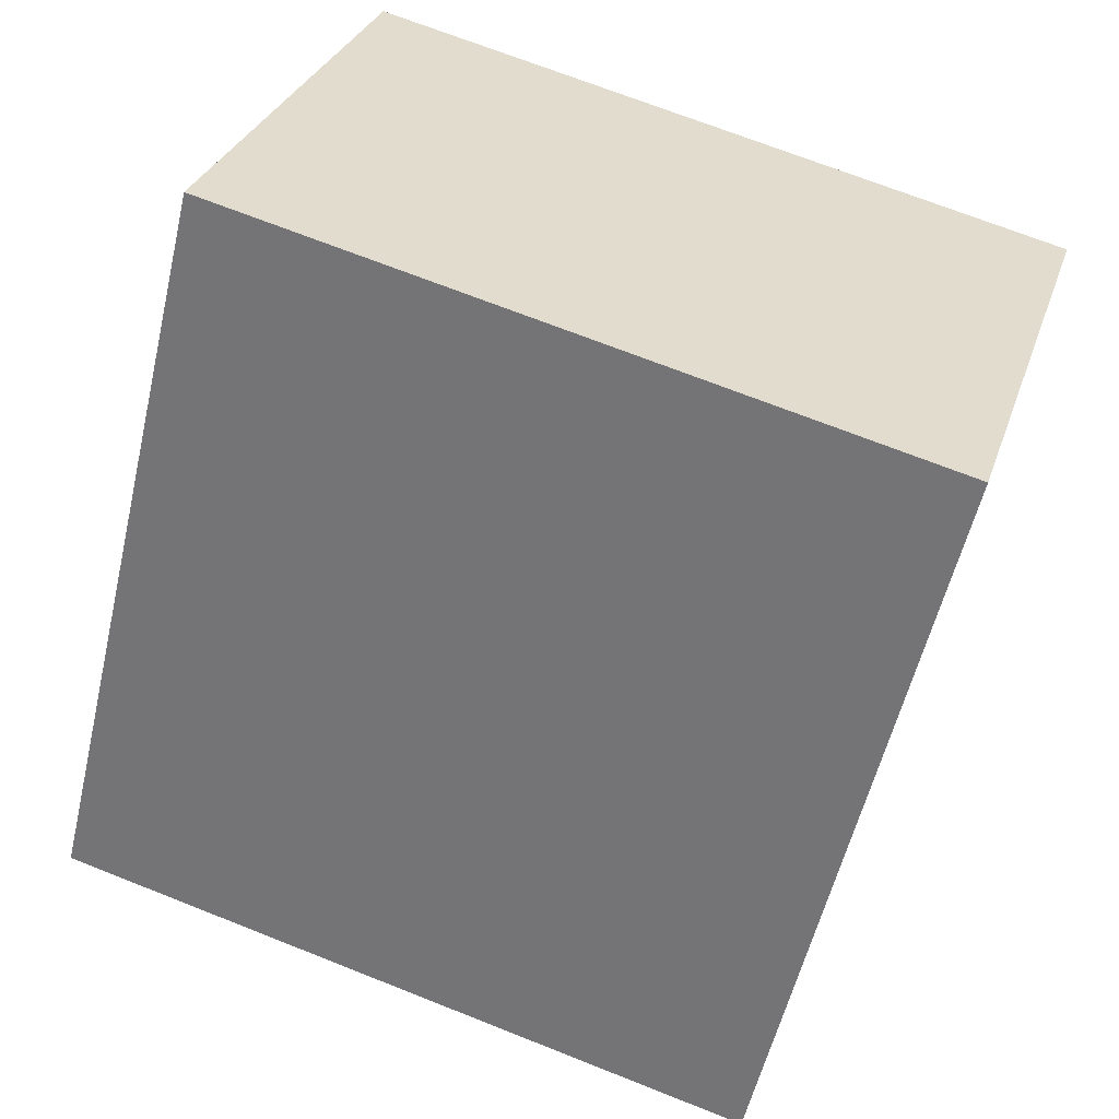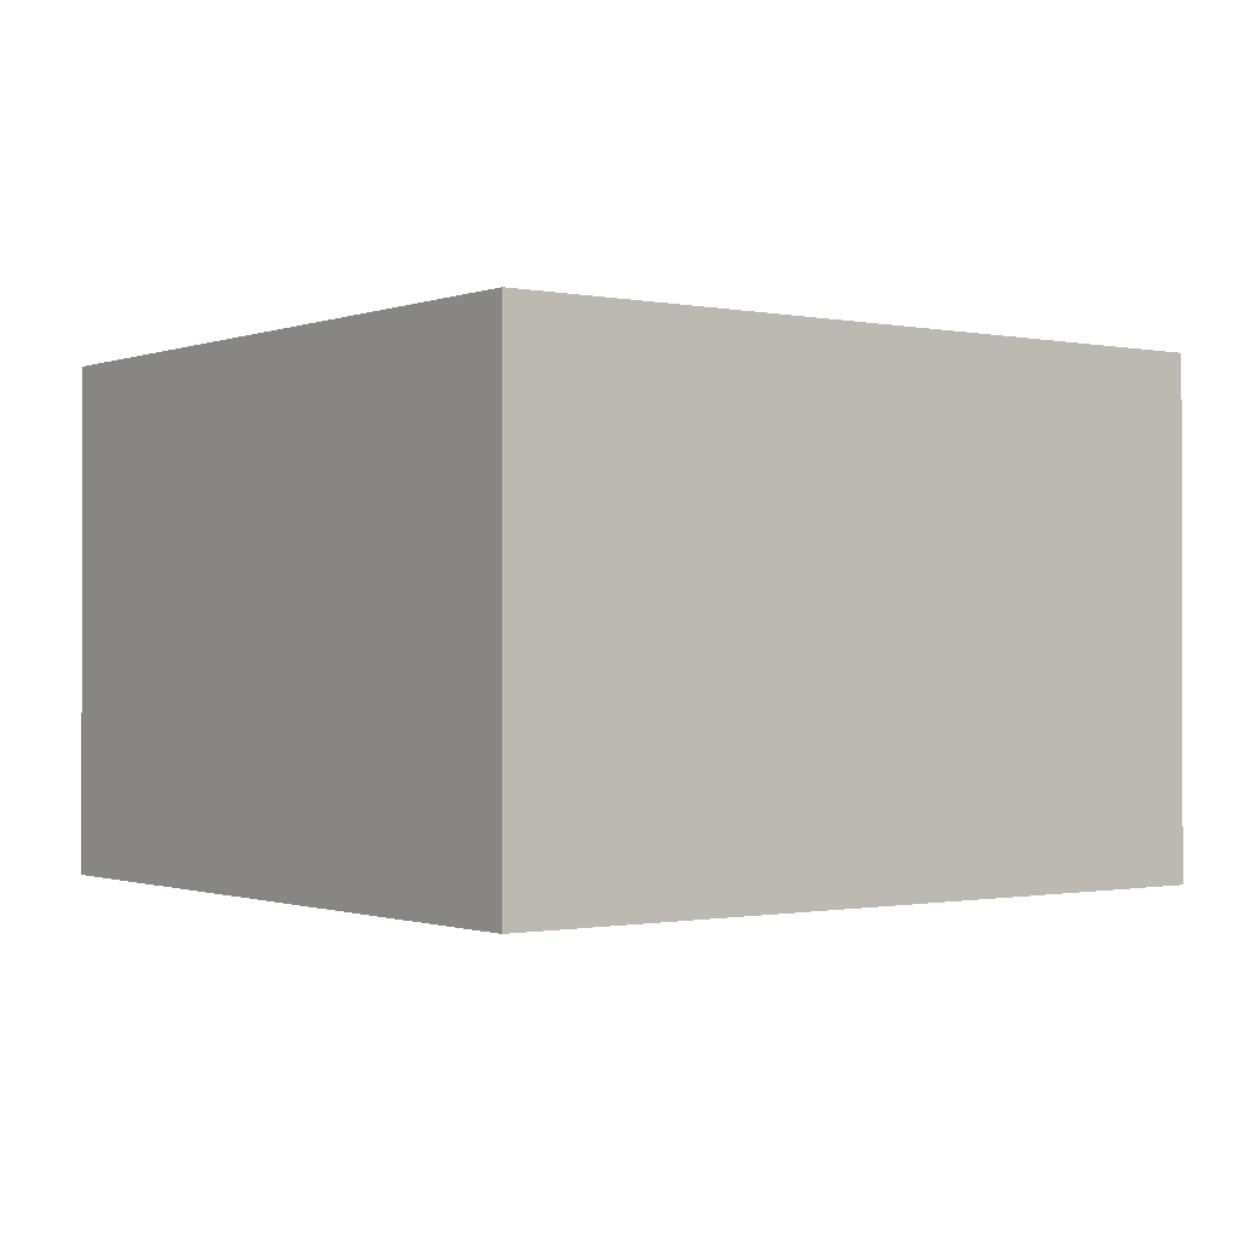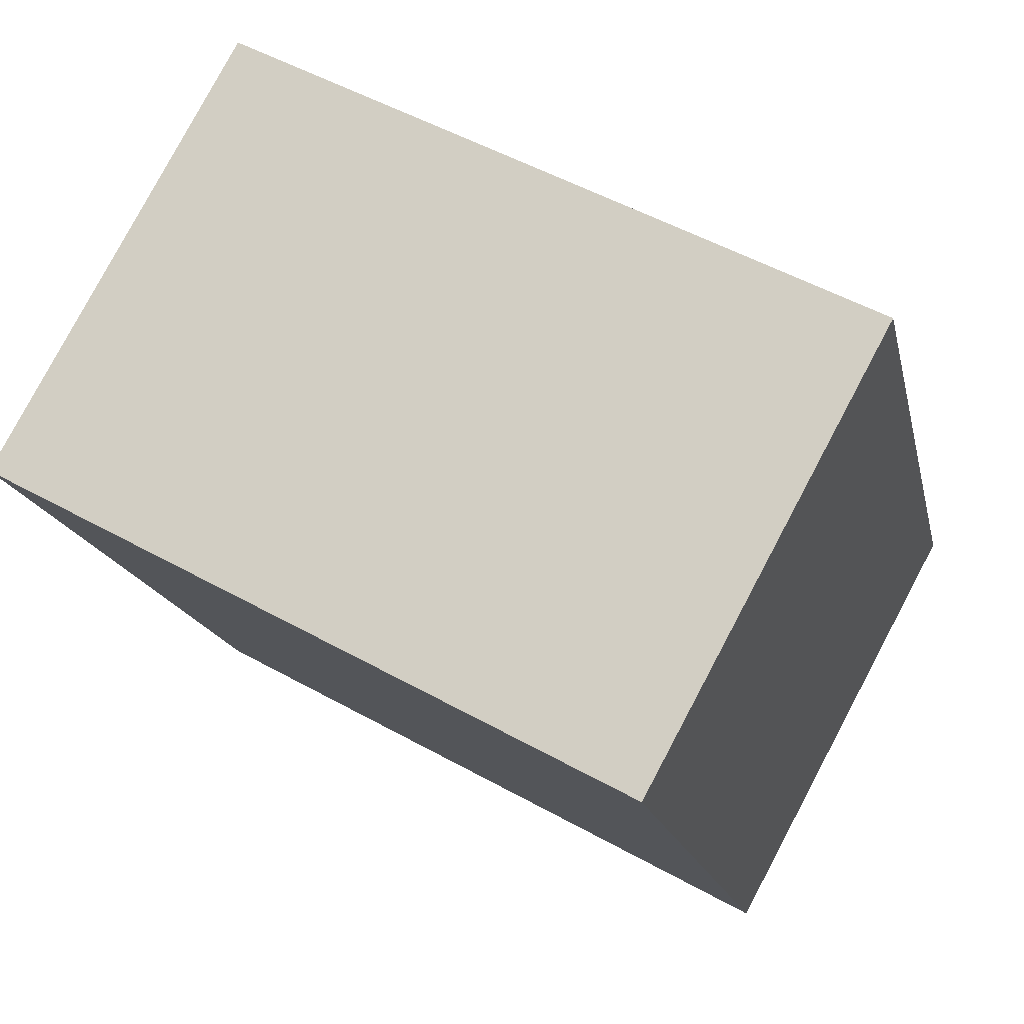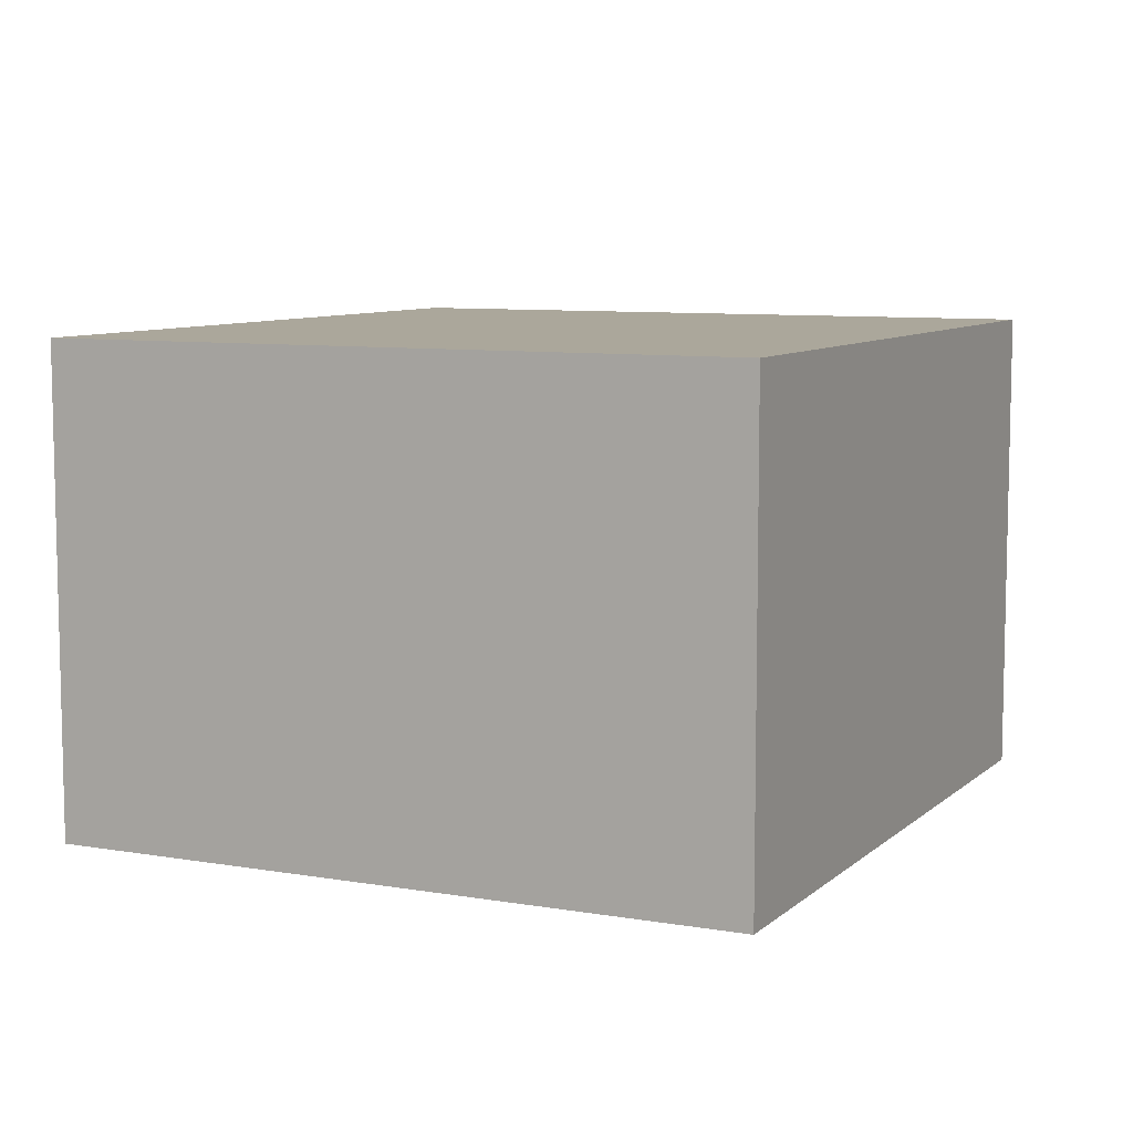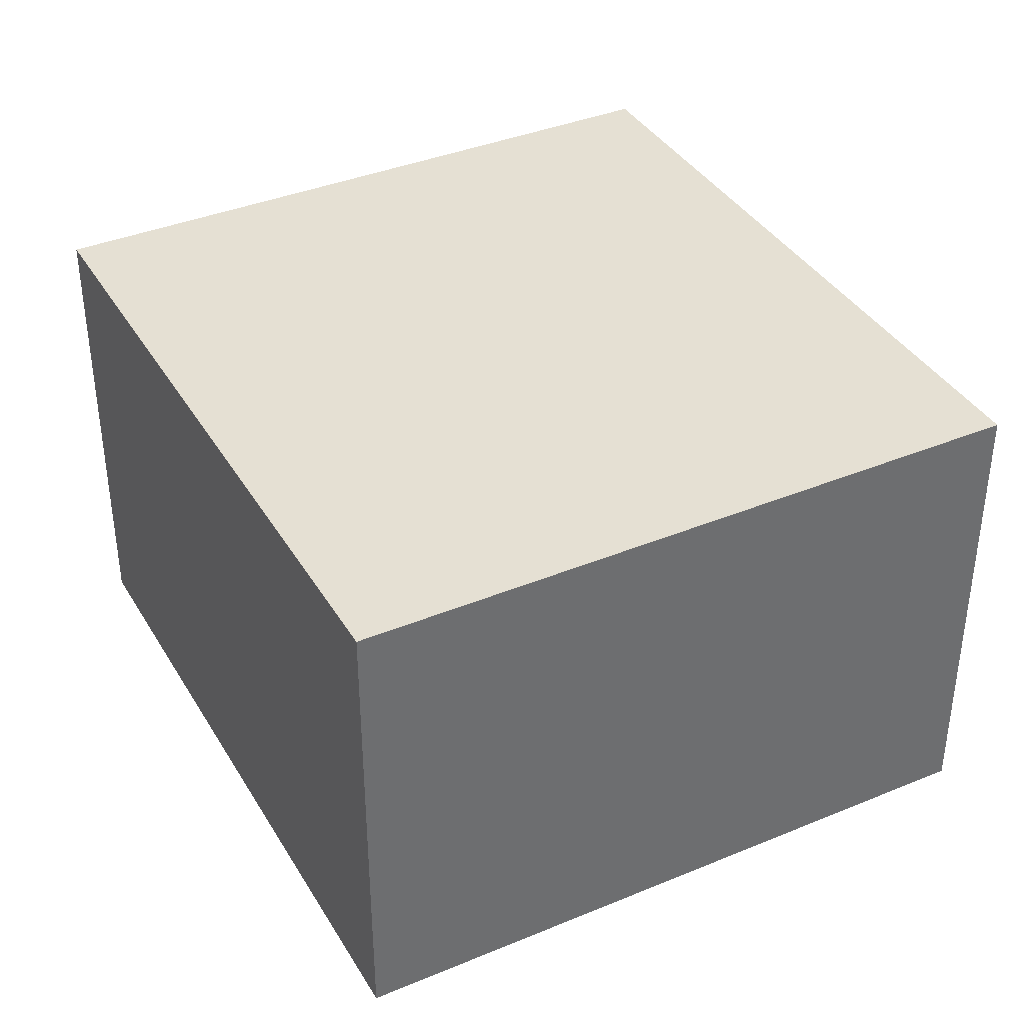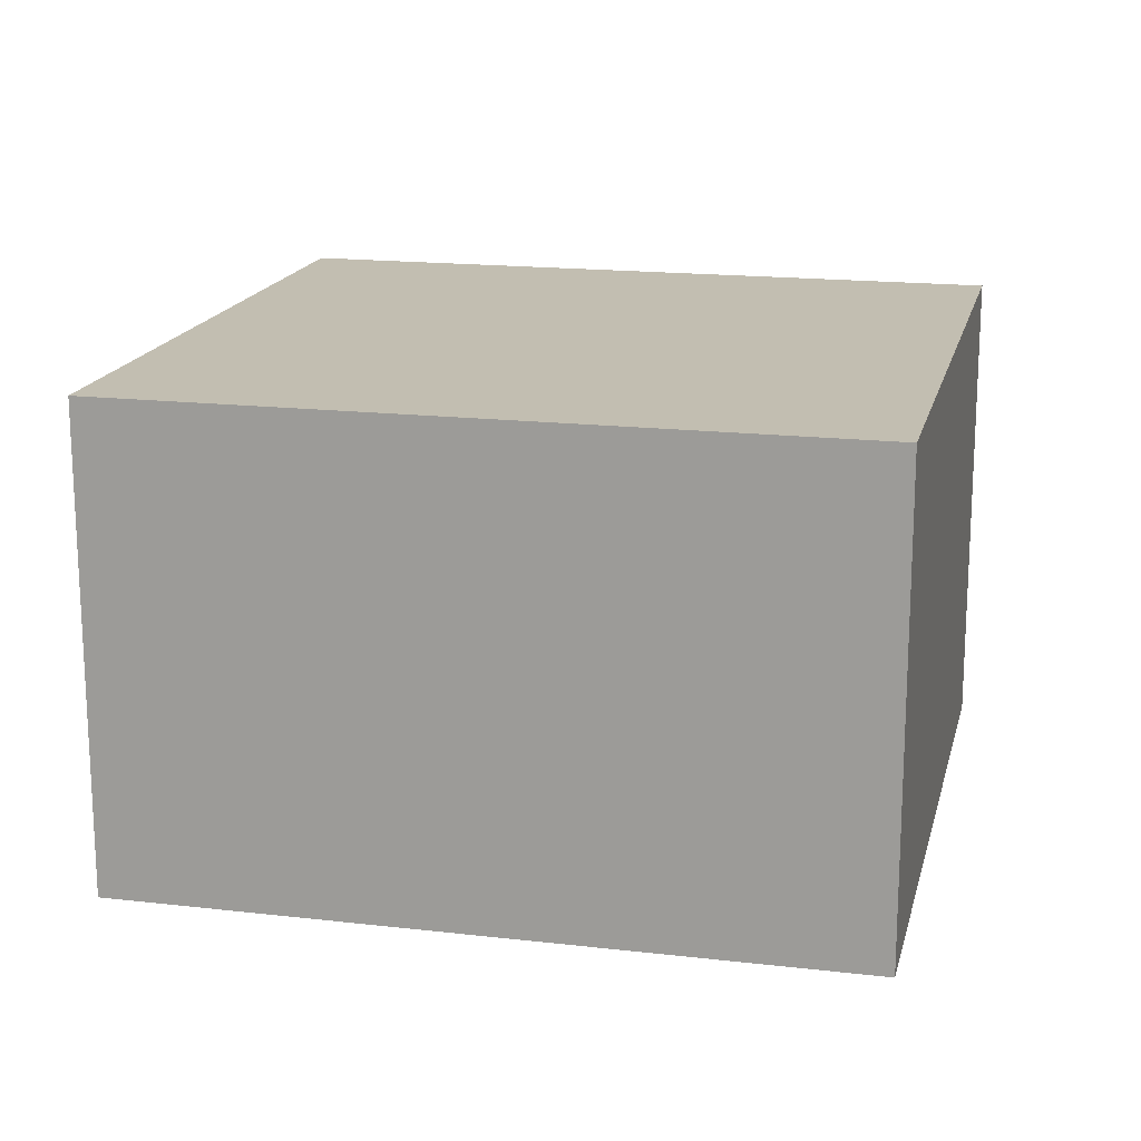
<metadata>
{"format":"obj","ext":"obj","renderer":"f3d","projection":"perspective","resolution":1024,"background":"white","views":[{"elev":30.3,"azim":16.8,"up":"+Z"},{"elev":-0.8,"azim":66.9,"up":"+Y"},{"elev":79.8,"azim":-152.0,"up":"+Z"},{"elev":8.2,"azim":-140.7,"up":"+Y"},{"elev":38.1,"azim":-14.0,"up":"+Y"},{"elev":17.1,"azim":116.8,"up":"+Y"}]}
</metadata>
<code>
v  0.624 1.697 2.552
v  2.41 1.697 -0.589
v  0 1.697 1.039e-16
v  3.033 1.697 1.963
v  2.41 3.607e-17 -0.589
v  0 0 0
v  0.624 -1.563e-16 2.552
v  3.033 -1.202e-16 1.963
g defaultobject
f 1 2 3
f 2 1 4
f 5 3 2
f 3 5 6
f 6 1 3
f 1 6 7
f 7 4 1
f 4 7 8
f 8 2 4
f 2 8 5
f 8 6 5
f 6 8 7

</code>
